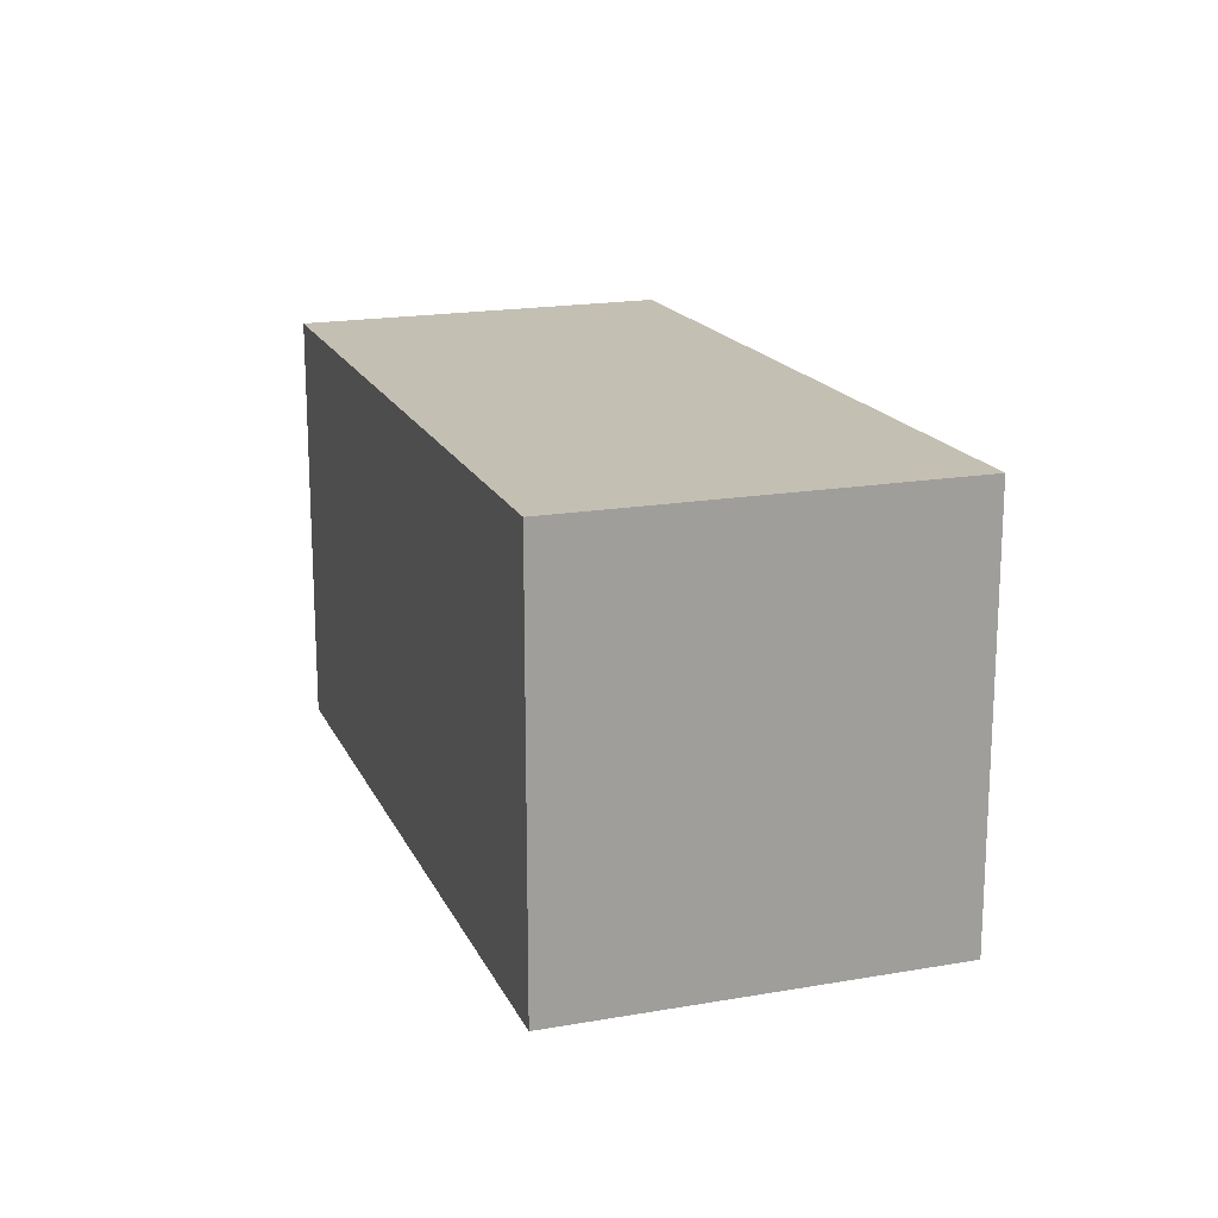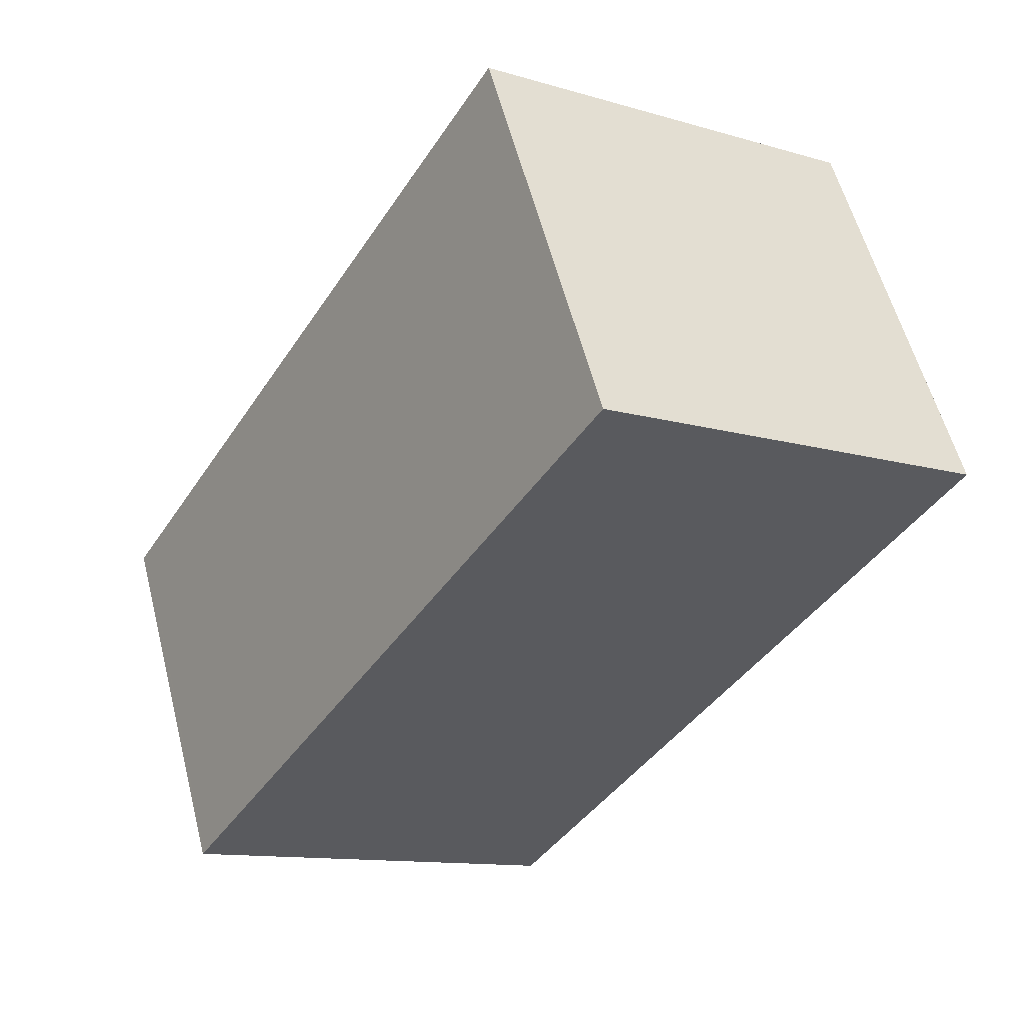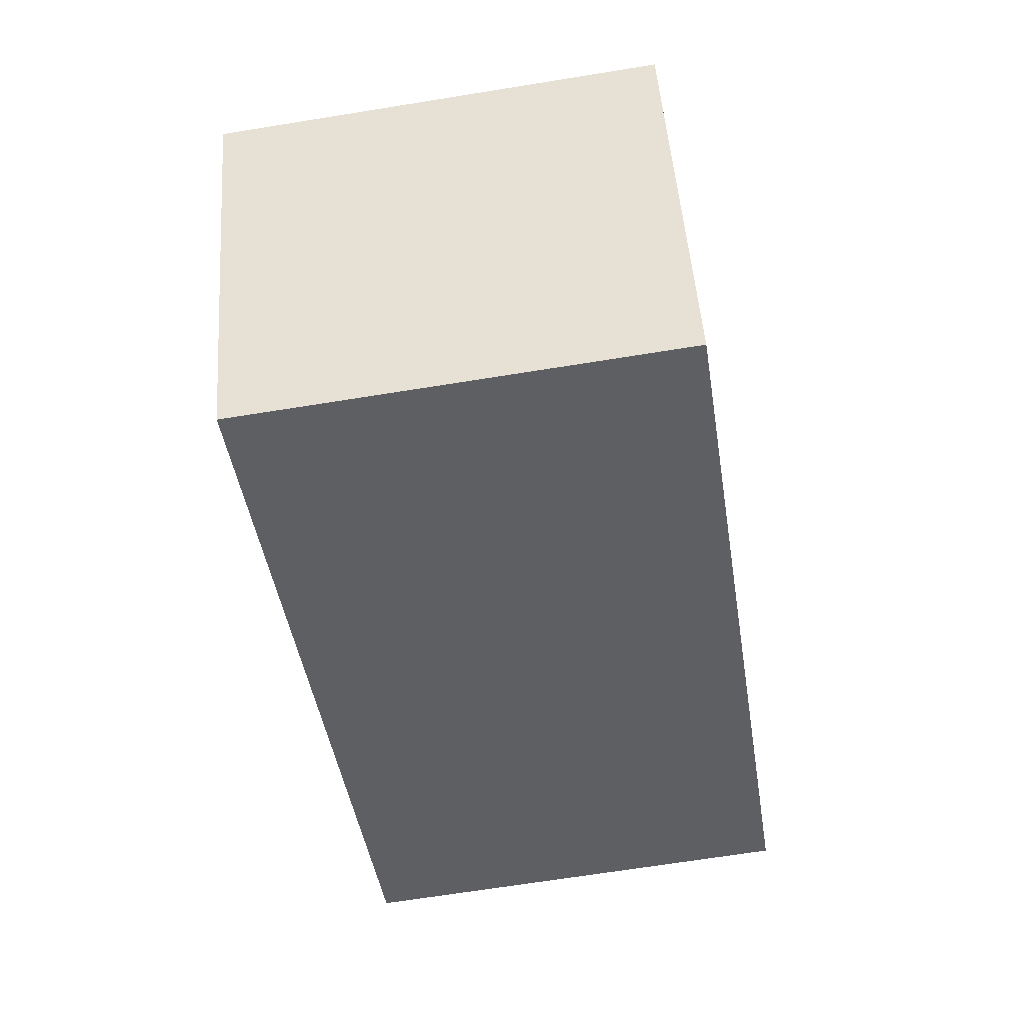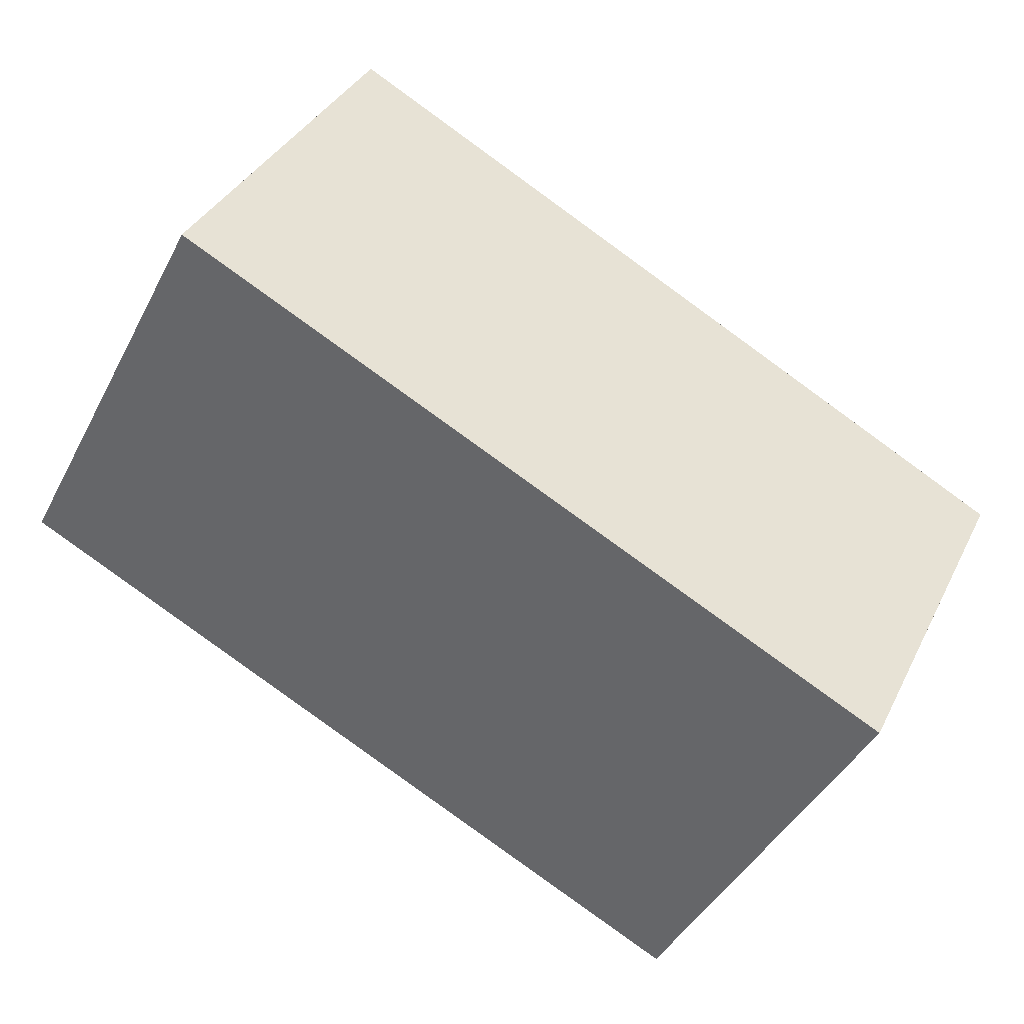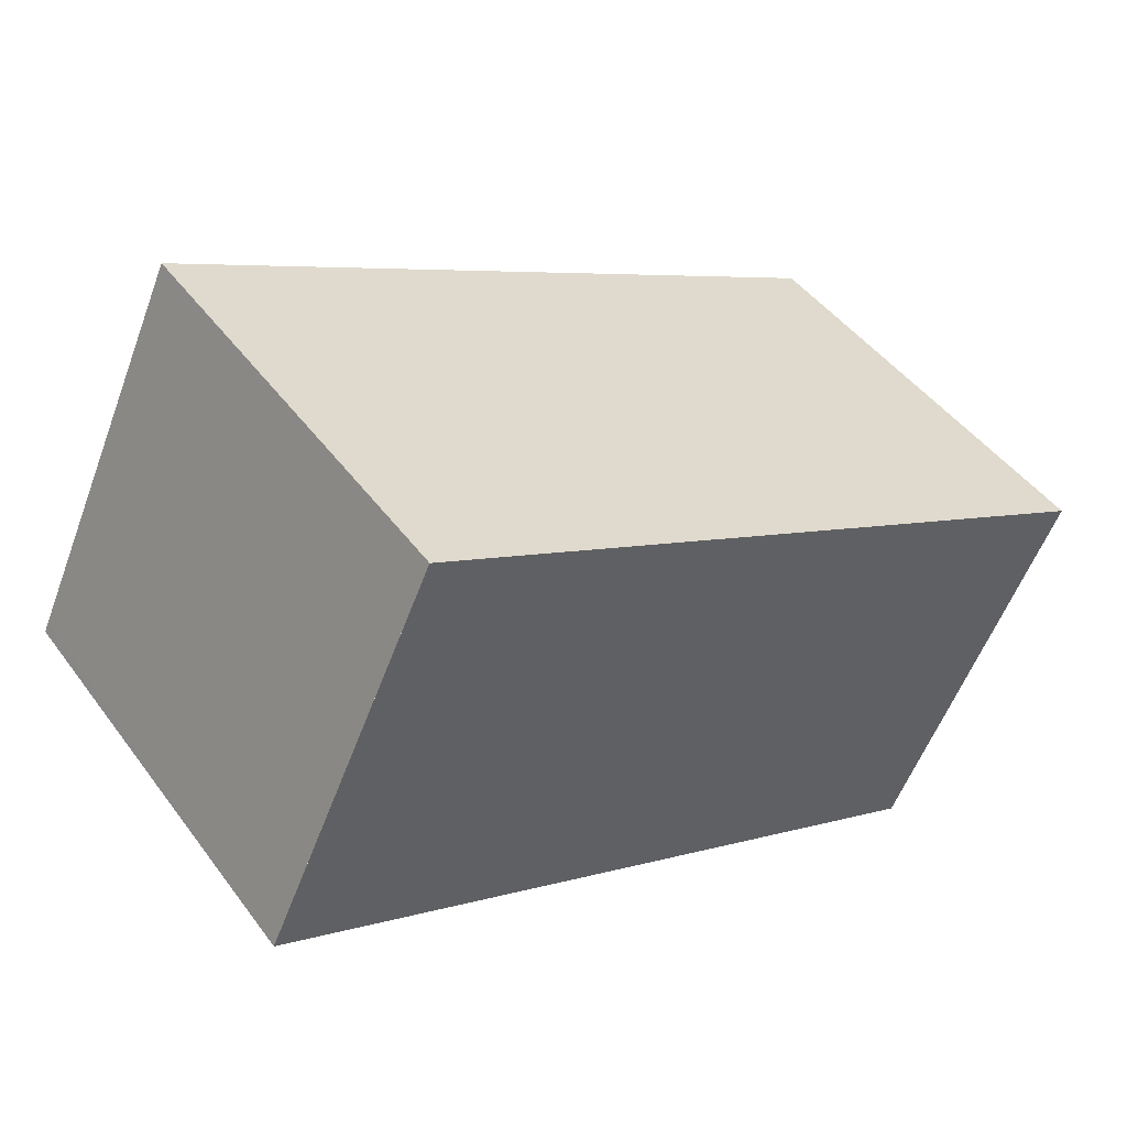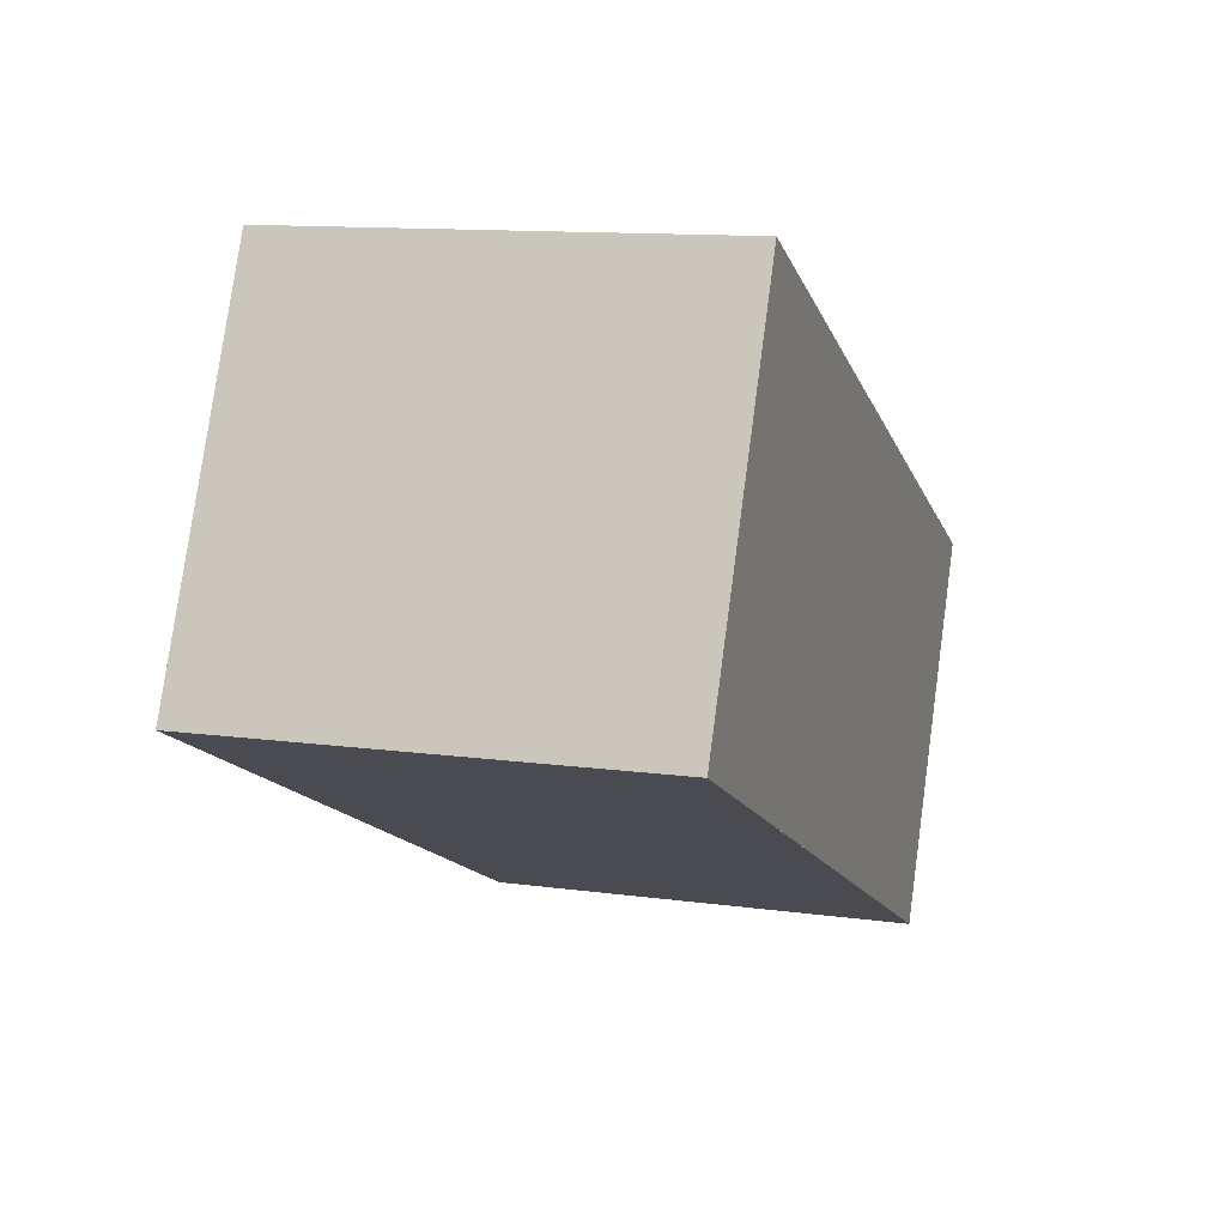
<metadata>
{"format":"obj","ext":"obj","renderer":"f3d","projection":"perspective","resolution":1024,"background":"white","views":[{"elev":18.0,"azim":96.4,"up":"+Z"},{"elev":-12.0,"azim":55.2,"up":"+Y"},{"elev":-67.3,"azim":-80.8,"up":"+Y"},{"elev":-43.4,"azim":154.0,"up":"+Y"},{"elev":46.6,"azim":145.5,"up":"+Y"},{"elev":11.9,"azim":108.2,"up":"+Y"}]}
</metadata>
<code>
v -1936 -2188 2.19
v -1932 -2186 2.206
v -1931 -2188 2.208
v -1935 -2189 2.192
v -1932 -2186 2.206
v -1931 -2188 2.208
v -1932 -2186 2.206
v -1932 -2186 2.206
v -1936 -2188 2.19
v -1935 -2189 2.192
v -1936 -2188 2.191
v -1936 -2187 2.191
v -1935 -2189 2.192
v -1935 -2189 2.192
v -1931 -2188 2.208
v -1931 -2188 2.208
v -1936 -2187 2.191
v -1936 -2188 2.19
v -1936 -2188 0
v -1936 -2187 0
v -1932 -2186 2.206
v -1932 -2186 2.206
v -1932 -2186 0
v -1932 -2186 0
v -1931 -2188 2.208
v -1931 -2188 2.208
v -1931 -2188 4.441e-16
v -1931 -2188 0
v -1935 -2189 2.192
v -1935 -2189 2.192
v -1935 -2189 0
v -1935 -2189 4.441e-16
v -1932 -2186 2.206
v -1932 -2186 2.206
v -1932 -2186 0
v -1932 -2186 0
v -1935 -2189 2.192
v -1931 -2188 2.208
v -1931 -2188 0
v -1935 -2189 0
v -1931 -2188 2.208
v -1932 -2186 2.206
v -1932 -2186 0
v -1931 -2188 -4.441e-16
v -1936 -2188 2.19
v -1936 -2188 2.19
v -1936 -2188 -4.441e-16
v -1936 -2188 0
v -1935 -2189 2.192
v -1935 -2189 2.192
v -1935 -2189 0
v -1935 -2189 0
v -1932 -2186 2.206
v -1936 -2187 2.191
v -1936 -2187 0
v -1932 -2186 0
v -1936 -2188 2.19
v -1935 -2189 2.192
v -1935 -2189 4.441e-16
v -1936 -2188 -4.441e-16
v -1931 -2188 2.208
v -1931 -2188 2.208
v -1931 -2188 -4.441e-16
v -1931 -2188 4.441e-16
v -1936 -2188 0
v -1932 -2186 0
v -1931 -2188 0
v -1935 -2189 0
f 12 5 8 11
f 8 5 2 7
f 16 3 6 15
f 15 6 10 14
f 14 10 4 13
f 11 9 1 12
f 13 9 11 14
f 14 11 8 15
f 15 8 7 16
f 18 19 20 17
f 22 23 24 21
f 26 27 28 25
f 30 31 32 29
f 34 35 36 33
f 38 39 40 37
f 42 43 44 41
f 46 47 48 45
f 50 51 52 49
f 54 55 56 53
f 58 59 60 57
f 62 63 64 61
f 66 67 68 65

</code>
